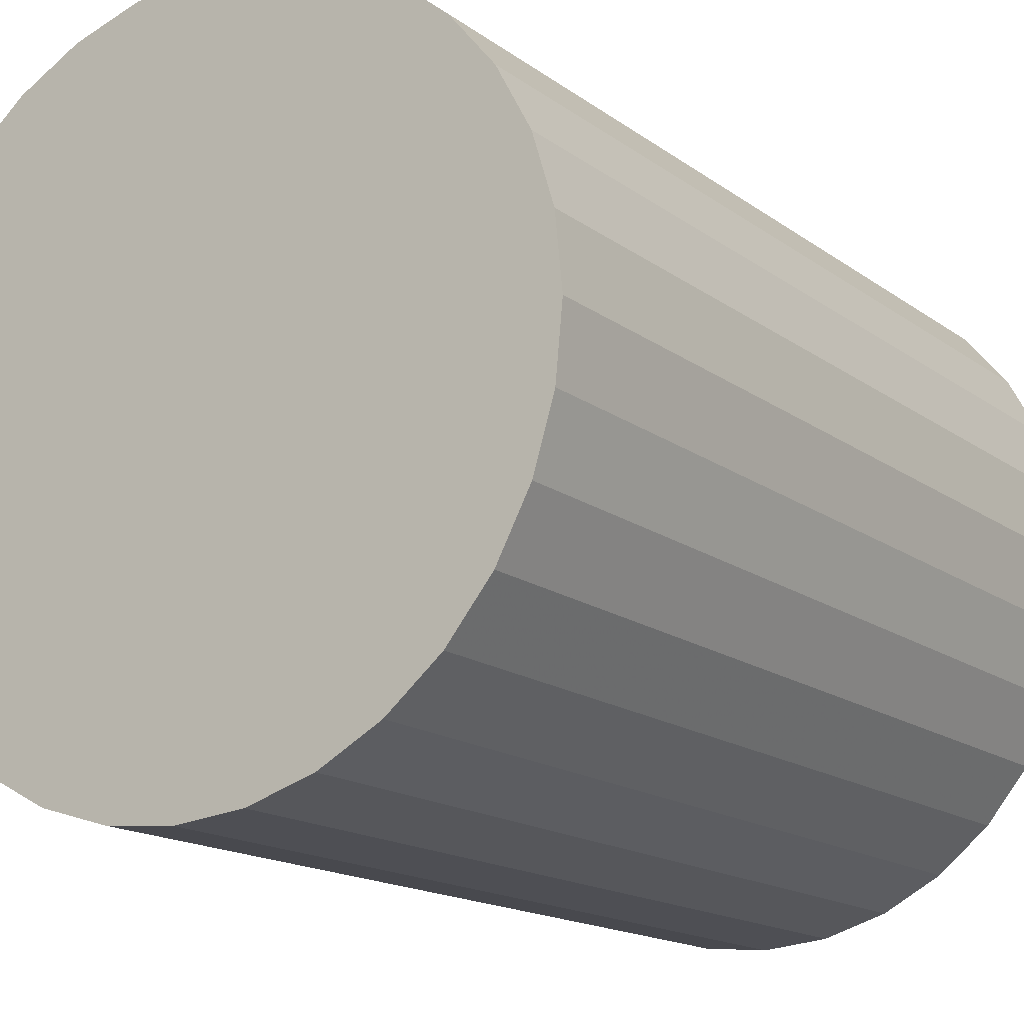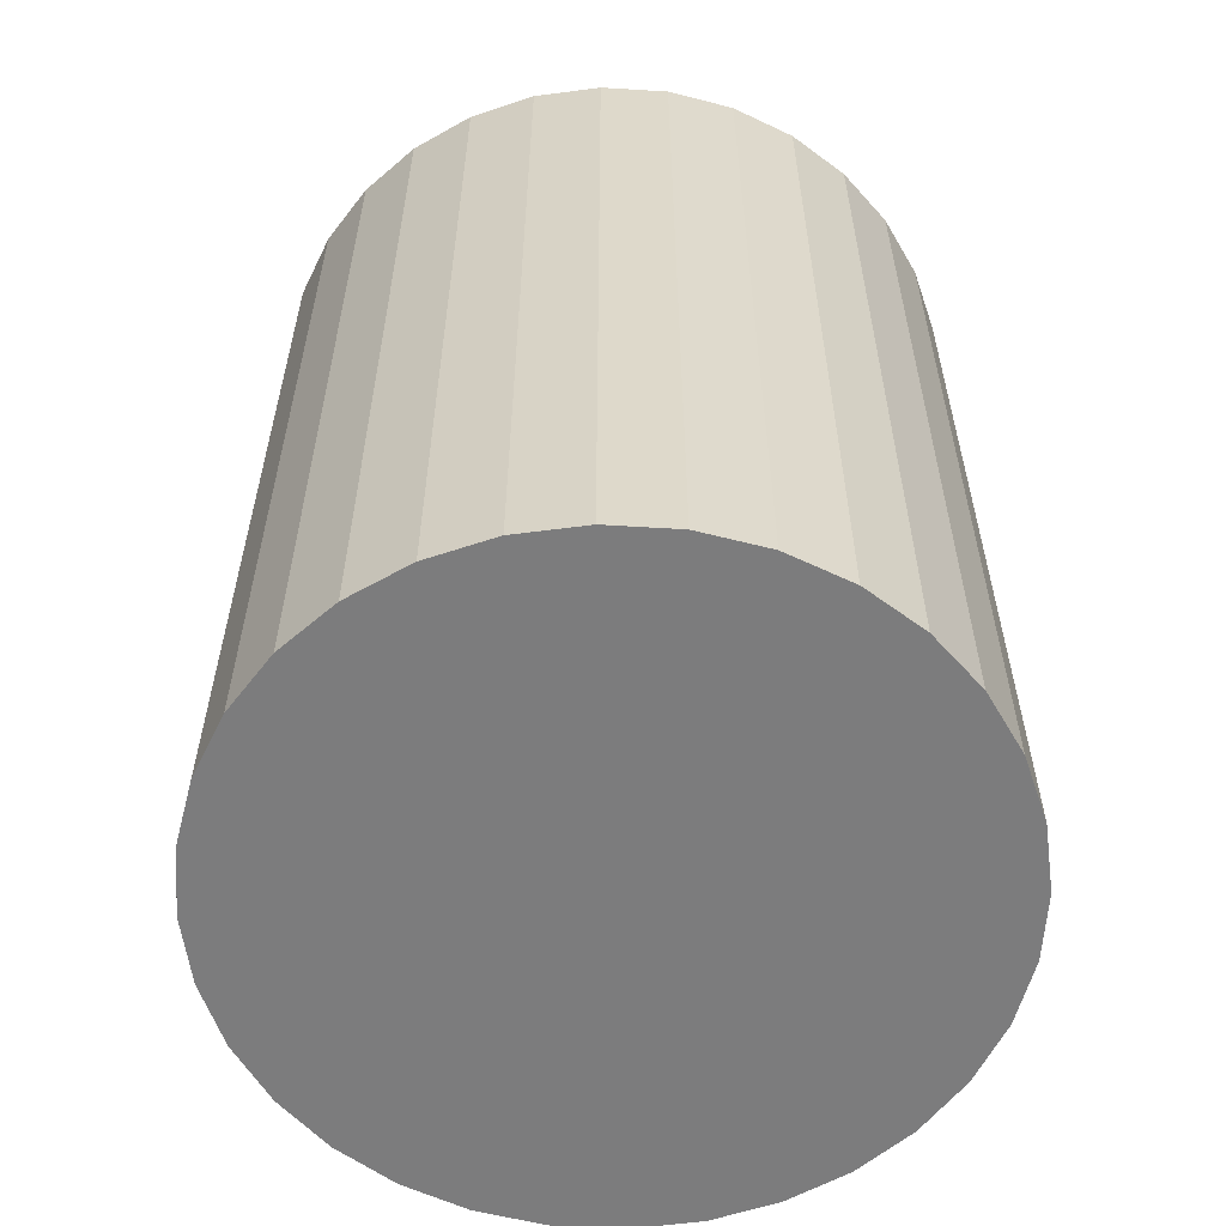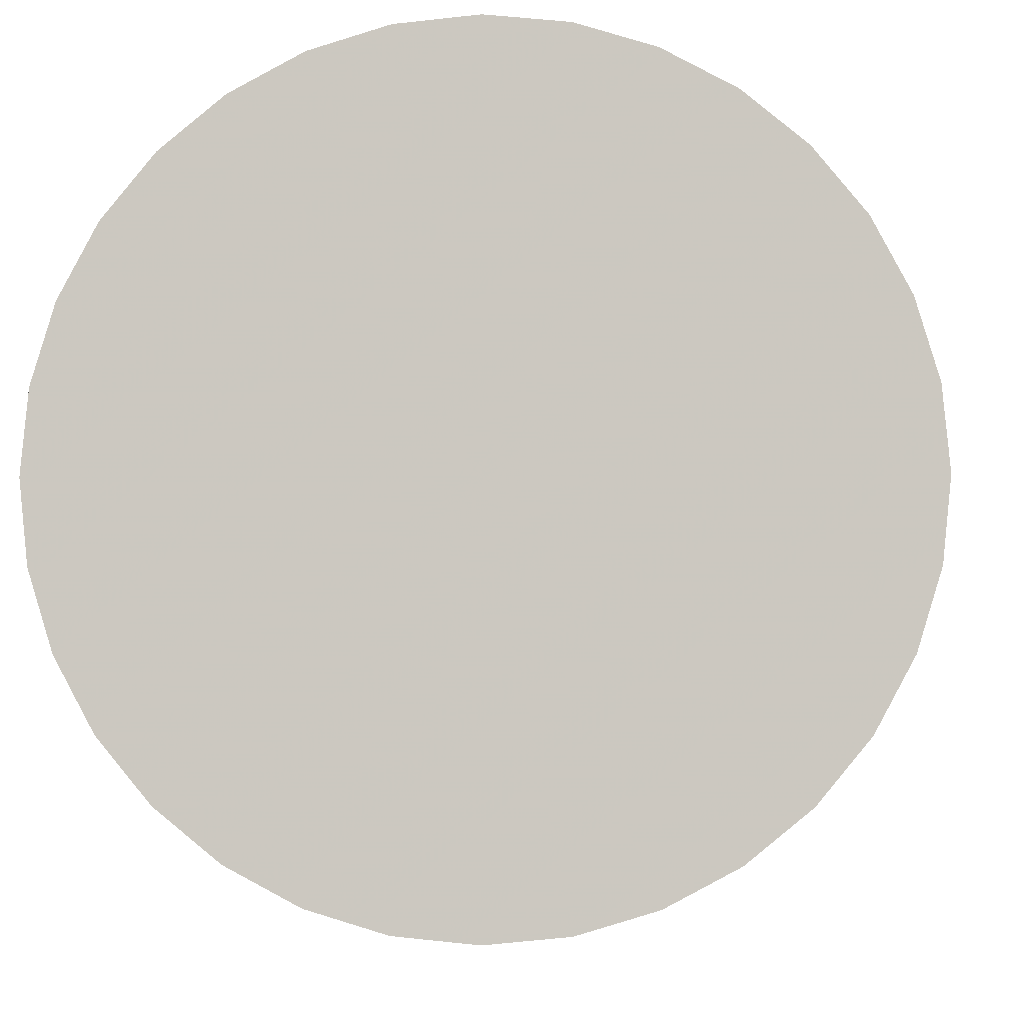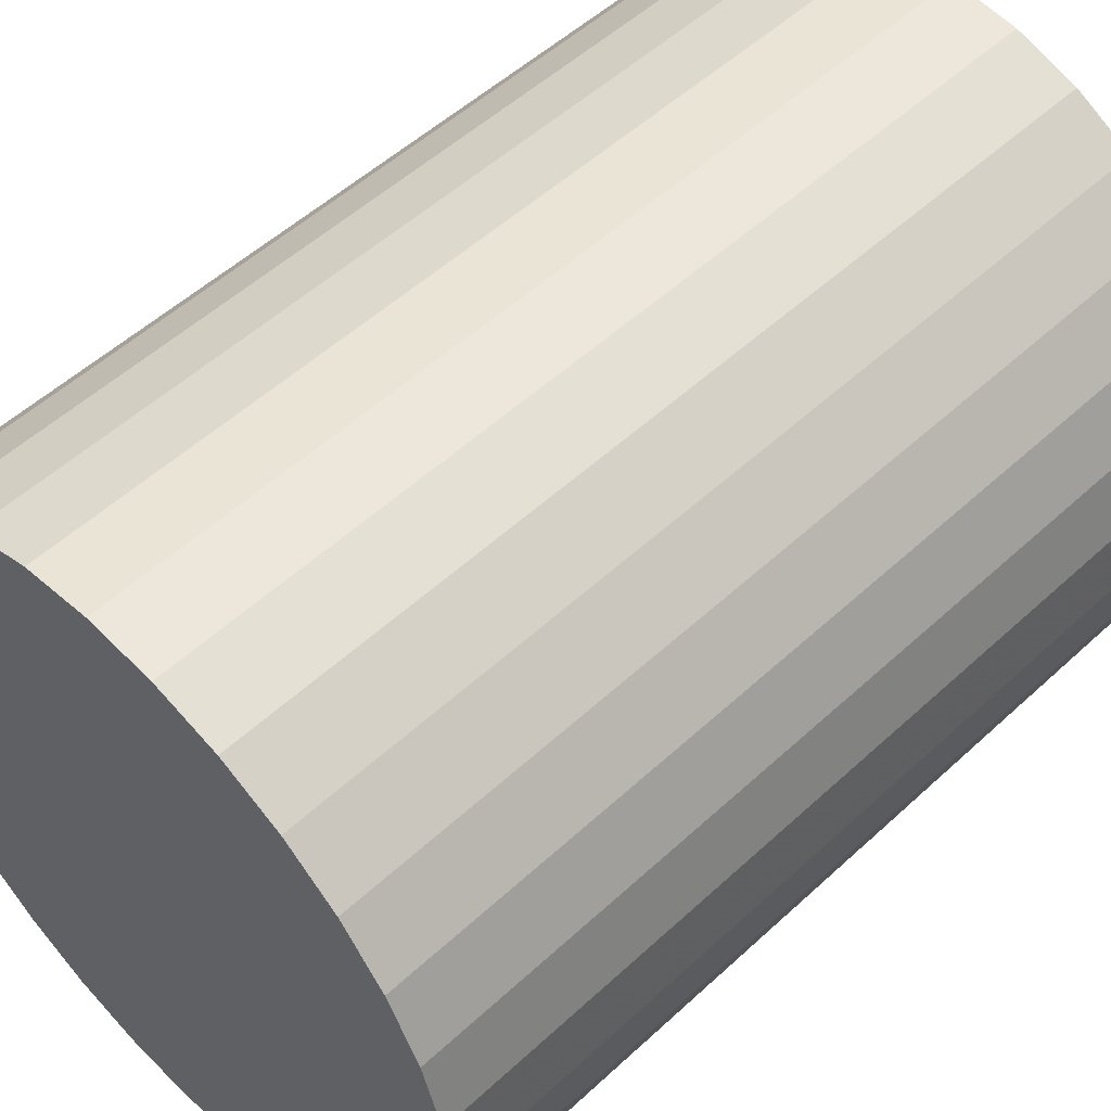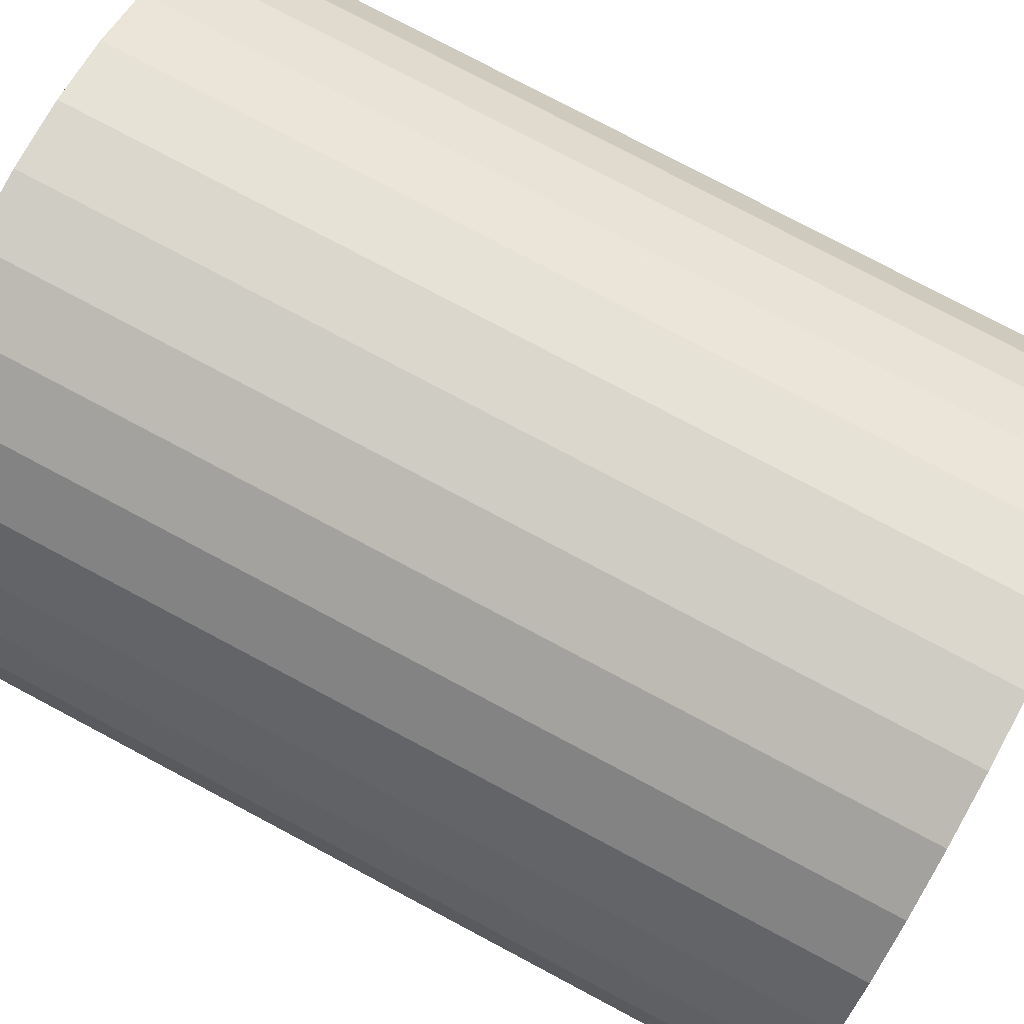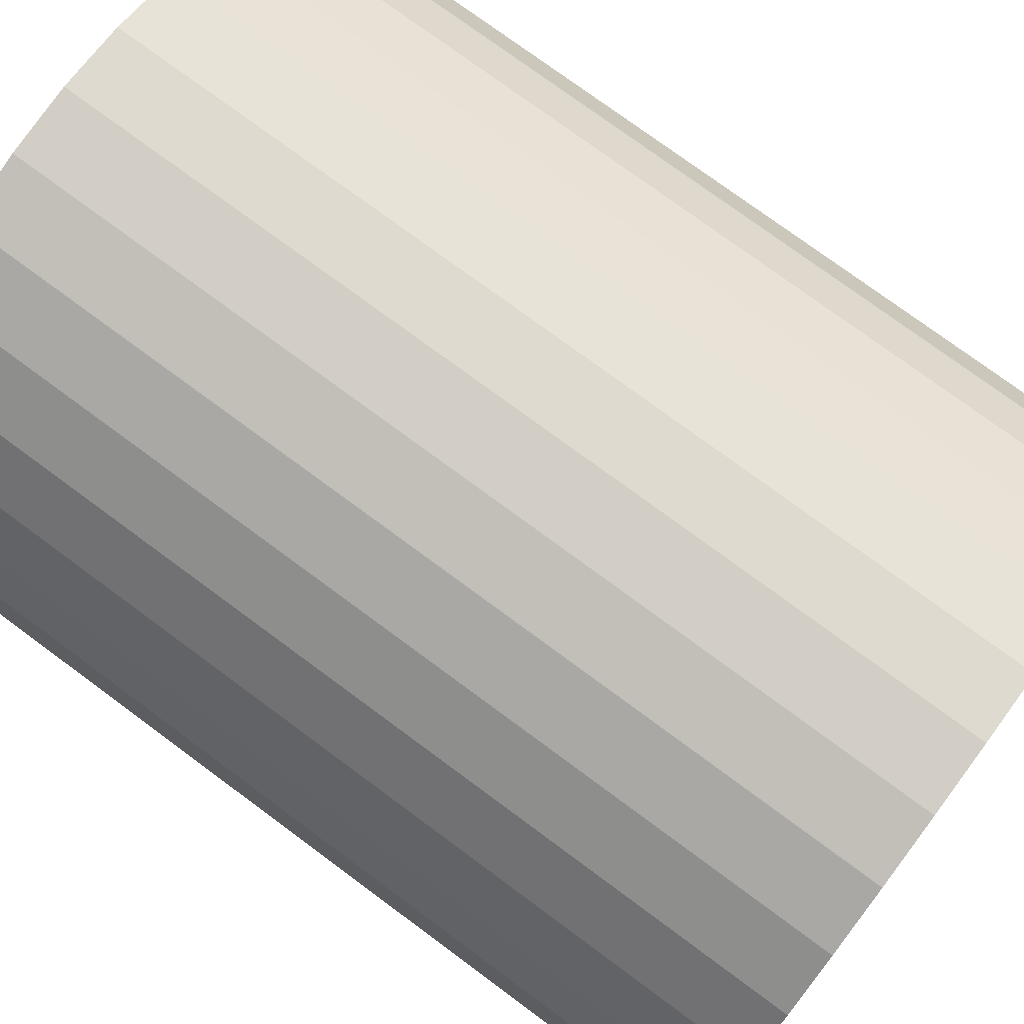
<metadata>
{"format":"obj","ext":"obj","renderer":"f3d","projection":"perspective","resolution":1024,"background":"white","views":[{"elev":-15.8,"azim":-145.9,"up":"+Y"},{"elev":-58.8,"azim":58.3,"up":"+Z"},{"elev":-3.5,"azim":-177.1,"up":"+Y"},{"elev":52.9,"azim":-134.7,"up":"+Y"},{"elev":78.8,"azim":-62.1,"up":"+Y"},{"elev":76.1,"azim":-53.5,"up":"+Y"}]}
</metadata>
<code>
v 0 0 -0.03294
v 0.0255 0 -0.03294
v 0.0255 0 0.03294
v 0 0 0.03294
v 0.02501 0.004975 -0.03294
v 0.02501 0.004975 0.03294
v 0.02356 0.009759 -0.03294
v 0.02356 0.009759 0.03294
v 0.0212 0.01417 -0.03294
v 0.0212 0.01417 0.03294
v 0.01803 0.01803 -0.03294
v 0.01803 0.01803 0.03294
v 0.01417 0.0212 -0.03294
v 0.01417 0.0212 0.03294
v 0.009759 0.02356 -0.03294
v 0.009759 0.02356 0.03294
v 0.004975 0.02501 -0.03294
v 0.004975 0.02501 0.03294
v 0 0.0255 -0.03294
v 0 0.0255 0.03294
v -0.004975 0.02501 -0.03294
v -0.004975 0.02501 0.03294
v -0.009759 0.02356 -0.03294
v -0.009759 0.02356 0.03294
v -0.01417 0.0212 -0.03294
v -0.01417 0.0212 0.03294
v -0.01803 0.01803 -0.03294
v -0.01803 0.01803 0.03294
v -0.0212 0.01417 -0.03294
v -0.0212 0.01417 0.03294
v -0.02356 0.009759 -0.03294
v -0.02356 0.009759 0.03294
v -0.02501 0.004975 -0.03294
v -0.02501 0.004975 0.03294
v -0.0255 0 -0.03294
v -0.0255 0 0.03294
v -0.02501 -0.004975 -0.03294
v -0.02501 -0.004975 0.03294
v -0.02356 -0.009759 -0.03294
v -0.02356 -0.009759 0.03294
v -0.0212 -0.01417 -0.03294
v -0.0212 -0.01417 0.03294
v -0.01803 -0.01803 -0.03294
v -0.01803 -0.01803 0.03294
v -0.01417 -0.0212 -0.03294
v -0.01417 -0.0212 0.03294
v -0.009759 -0.02356 -0.03294
v -0.009759 -0.02356 0.03294
v -0.004975 -0.02501 -0.03294
v -0.004975 -0.02501 0.03294
v -0 -0.0255 -0.03294
v -0 -0.0255 0.03294
v 0.004975 -0.02501 -0.03294
v 0.004975 -0.02501 0.03294
v 0.009759 -0.02356 -0.03294
v 0.009759 -0.02356 0.03294
v 0.01417 -0.0212 -0.03294
v 0.01417 -0.0212 0.03294
v 0.01803 -0.01803 -0.03294
v 0.01803 -0.01803 0.03294
v 0.0212 -0.01417 -0.03294
v 0.0212 -0.01417 0.03294
v 0.02356 -0.009759 -0.03294
v 0.02356 -0.009759 0.03294
v 0.02501 -0.004975 -0.03294
v 0.02501 -0.004975 0.03294
f 2 1 5
f 2 5 3
f 3 5 6
f 3 6 4
f 5 1 7
f 5 7 6
f 6 7 8
f 6 8 4
f 7 1 9
f 7 9 8
f 8 9 10
f 8 10 4
f 9 1 11
f 9 11 10
f 10 11 12
f 10 12 4
f 11 1 13
f 11 13 12
f 12 13 14
f 12 14 4
f 13 1 15
f 13 15 14
f 14 15 16
f 14 16 4
f 15 1 17
f 15 17 16
f 16 17 18
f 16 18 4
f 17 1 19
f 17 19 18
f 18 19 20
f 18 20 4
f 19 1 21
f 19 21 20
f 20 21 22
f 20 22 4
f 21 1 23
f 21 23 22
f 22 23 24
f 22 24 4
f 23 1 25
f 23 25 24
f 24 25 26
f 24 26 4
f 25 1 27
f 25 27 26
f 26 27 28
f 26 28 4
f 27 1 29
f 27 29 28
f 28 29 30
f 28 30 4
f 29 1 31
f 29 31 30
f 30 31 32
f 30 32 4
f 31 1 33
f 31 33 32
f 32 33 34
f 32 34 4
f 33 1 35
f 33 35 34
f 34 35 36
f 34 36 4
f 35 1 37
f 35 37 36
f 36 37 38
f 36 38 4
f 37 1 39
f 37 39 38
f 38 39 40
f 38 40 4
f 39 1 41
f 39 41 40
f 40 41 42
f 40 42 4
f 41 1 43
f 41 43 42
f 42 43 44
f 42 44 4
f 43 1 45
f 43 45 44
f 44 45 46
f 44 46 4
f 45 1 47
f 45 47 46
f 46 47 48
f 46 48 4
f 47 1 49
f 47 49 48
f 48 49 50
f 48 50 4
f 49 1 51
f 49 51 50
f 50 51 52
f 50 52 4
f 51 1 53
f 51 53 52
f 52 53 54
f 52 54 4
f 53 1 55
f 53 55 54
f 54 55 56
f 54 56 4
f 55 1 57
f 55 57 56
f 56 57 58
f 56 58 4
f 57 1 59
f 57 59 58
f 58 59 60
f 58 60 4
f 59 1 61
f 59 61 60
f 60 61 62
f 60 62 4
f 61 1 63
f 61 63 62
f 62 63 64
f 62 64 4
f 63 1 65
f 63 65 64
f 64 65 66
f 64 66 4
f 65 1 2
f 65 2 66
f 66 2 3
f 66 3 4

</code>
